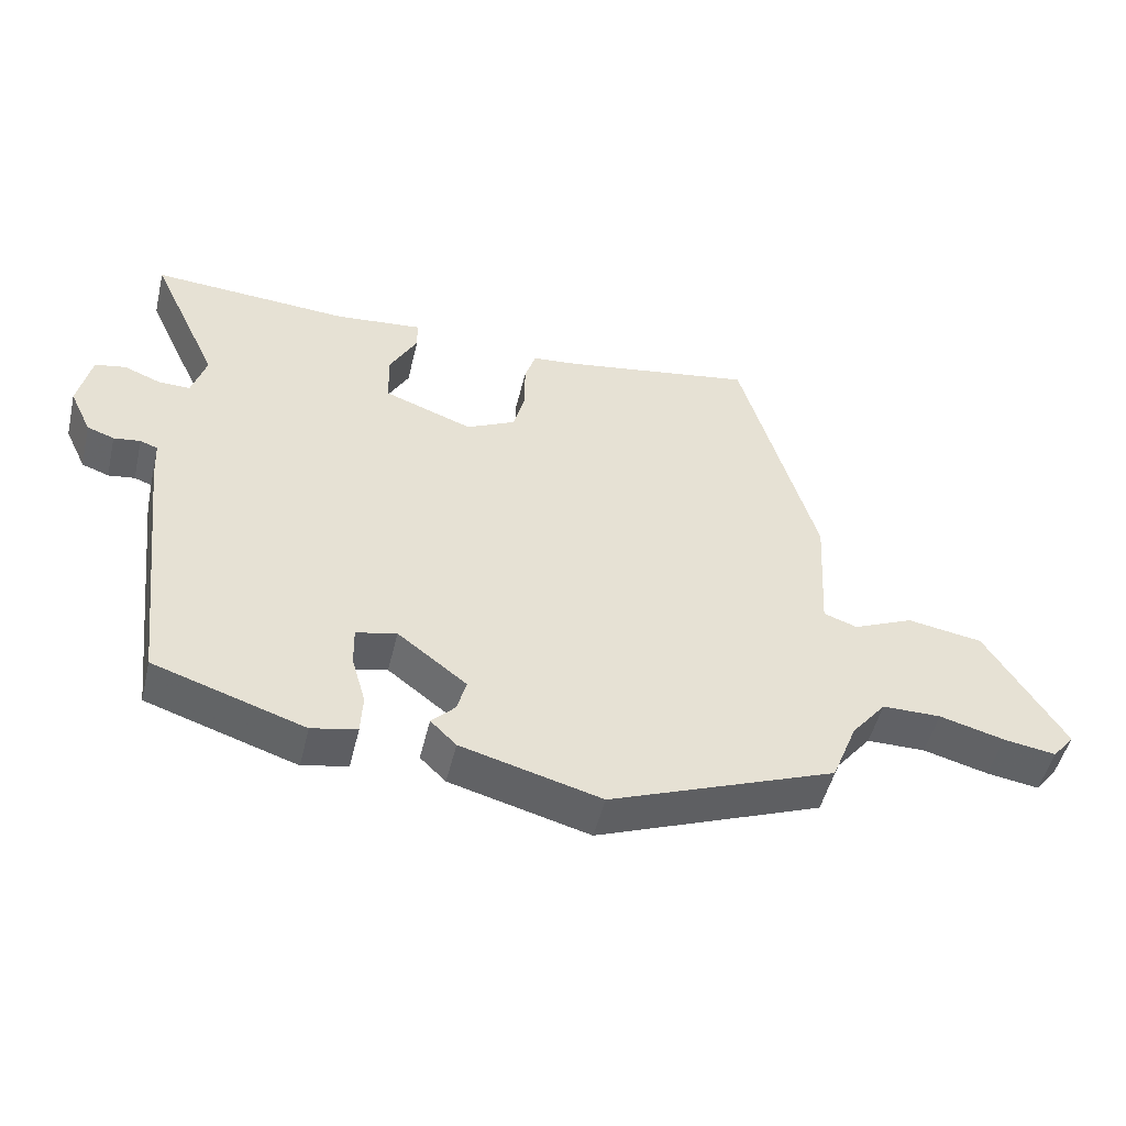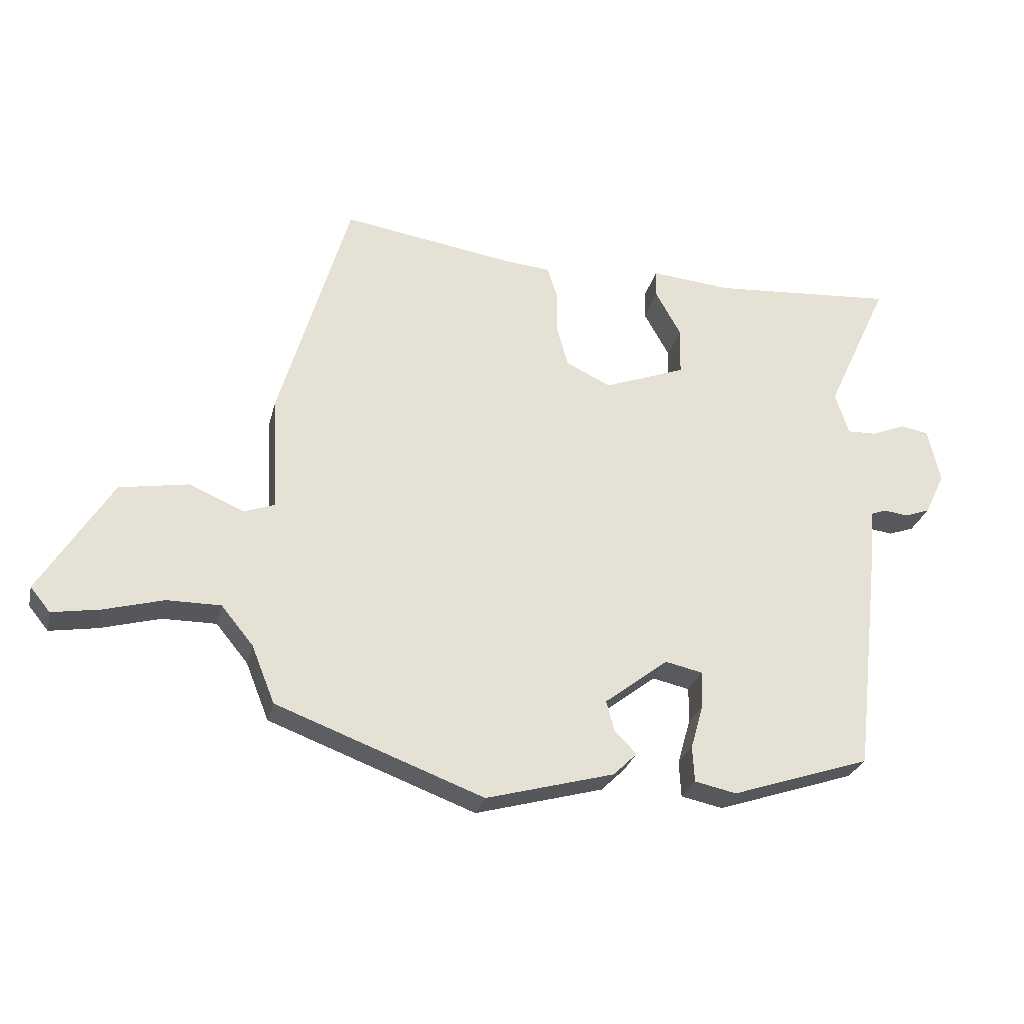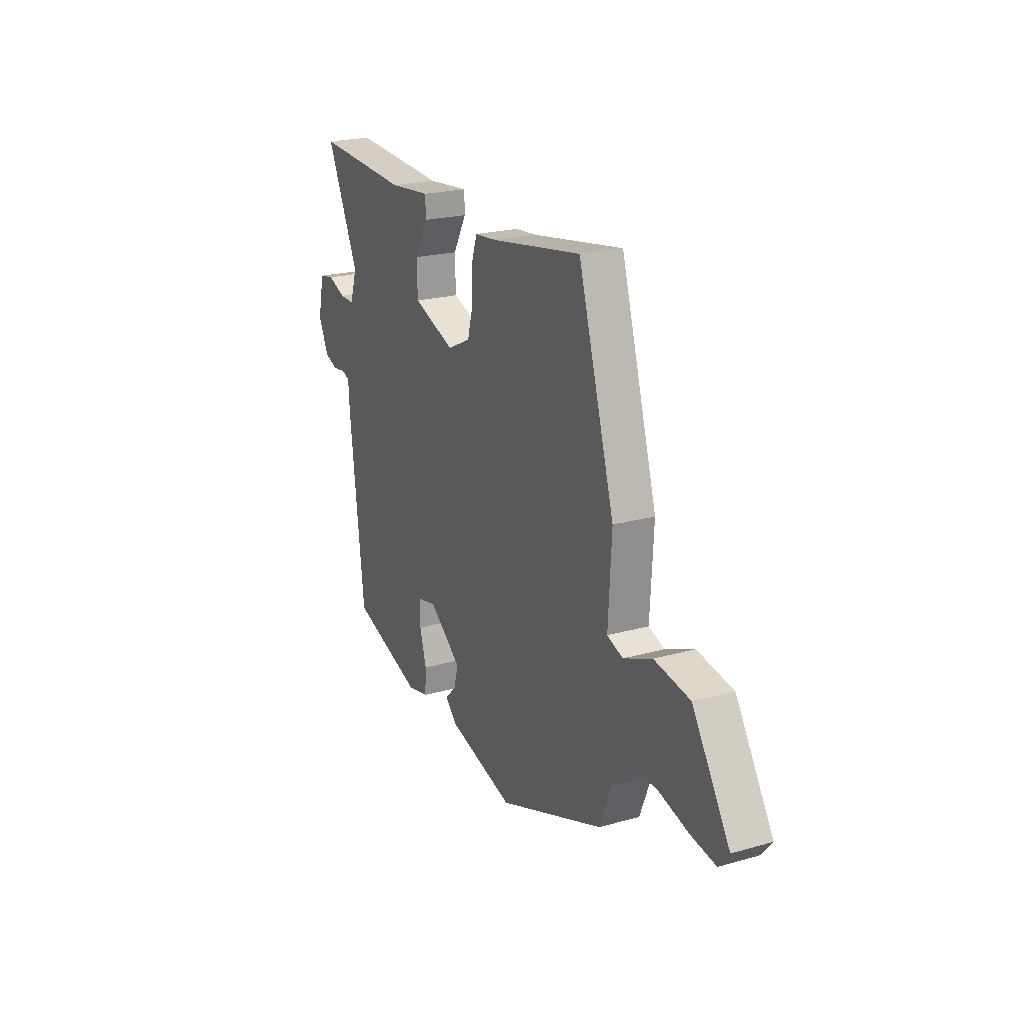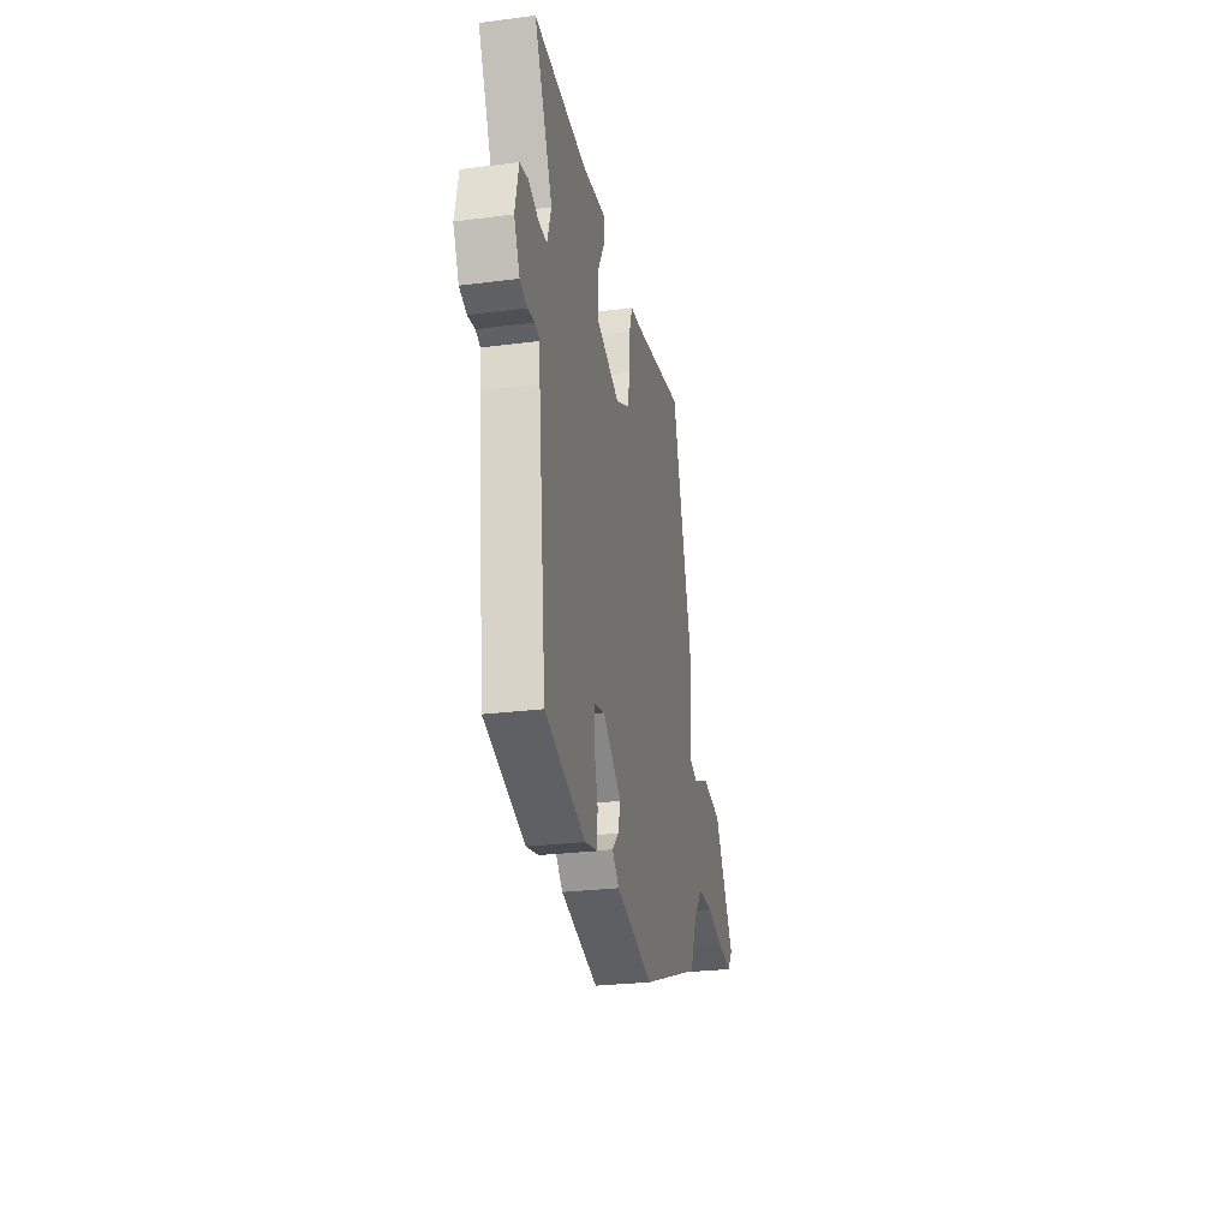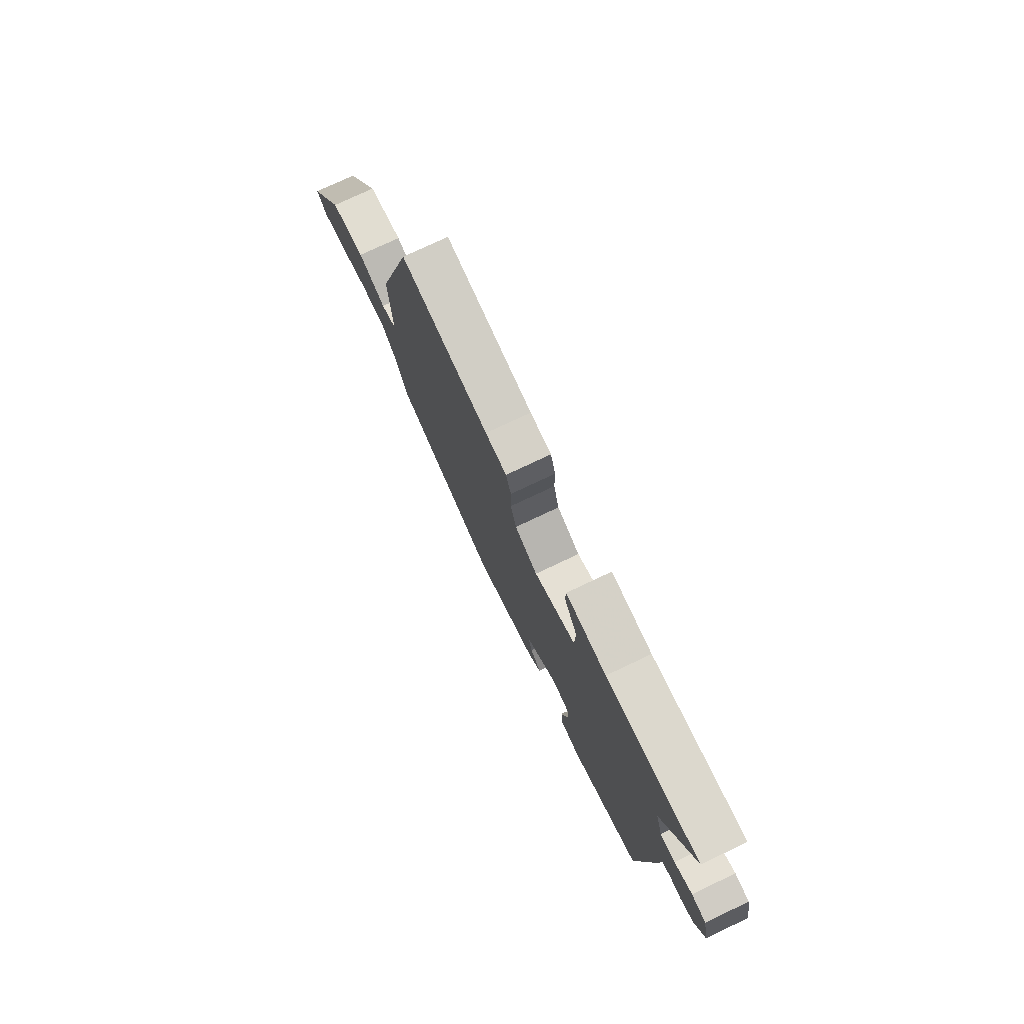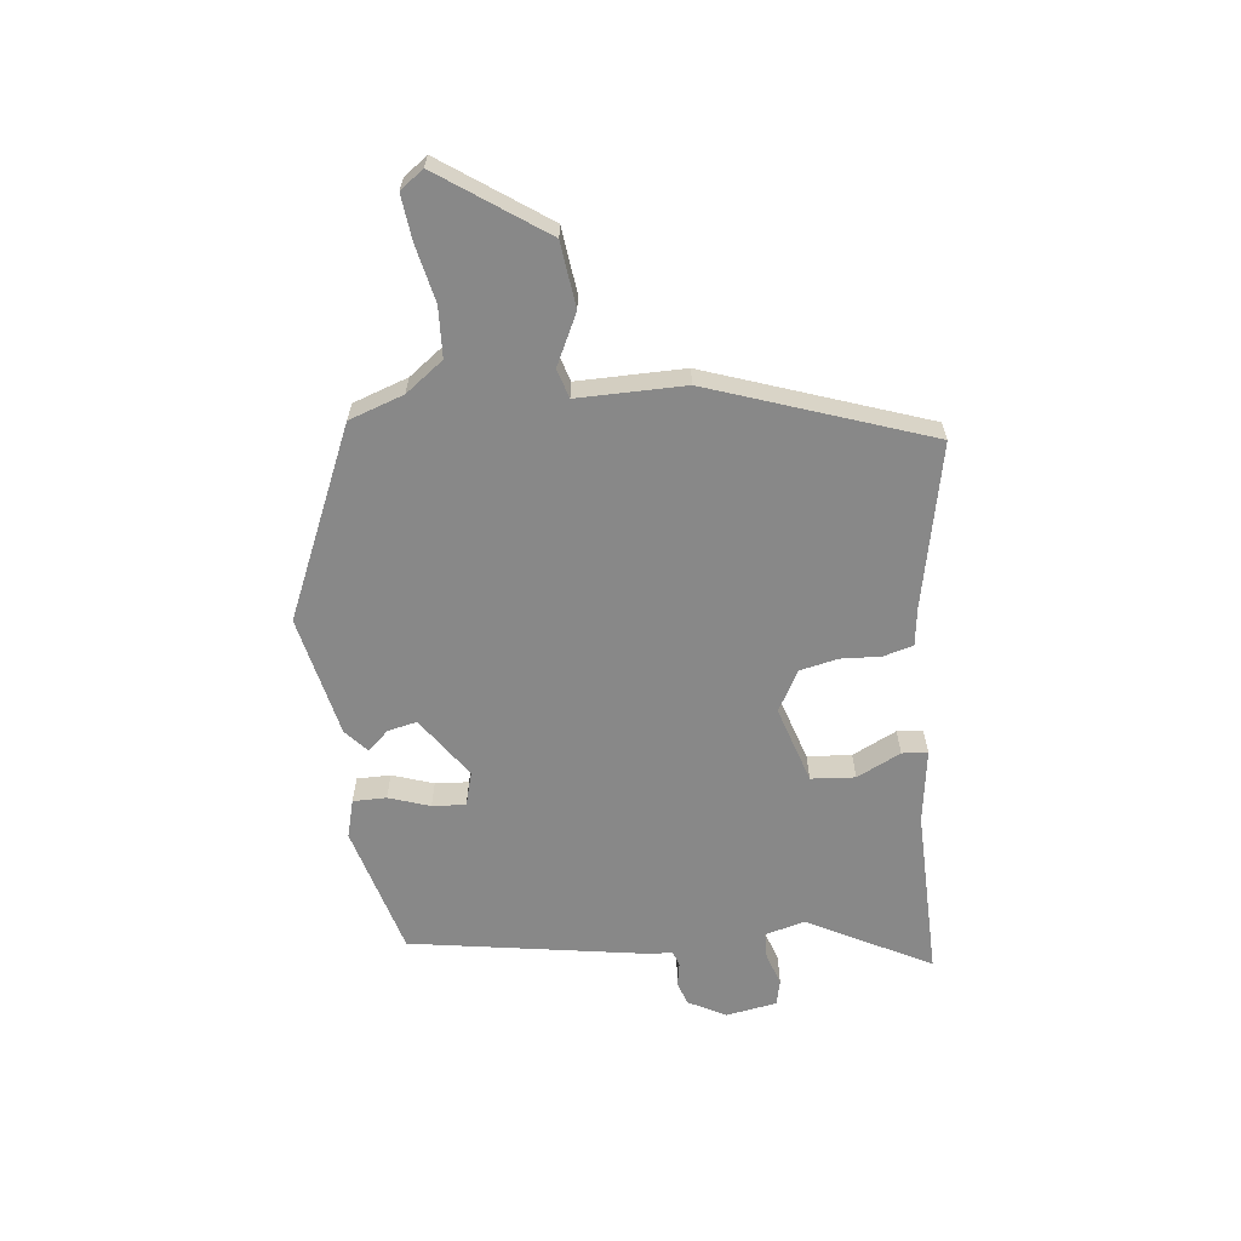
<metadata>
{"format":"obj","ext":"obj","renderer":"f3d","projection":"perspective","resolution":1024,"background":"white","views":[{"elev":-49.6,"azim":166.6,"up":"+Z"},{"elev":-27.0,"azim":-13.1,"up":"+Z"},{"elev":21.9,"azim":-116.3,"up":"+Z"},{"elev":-26.5,"azim":101.4,"up":"+Z"},{"elev":75.4,"azim":64.6,"up":"+Z"},{"elev":-62.9,"azim":-86.4,"up":"+Y"}]}
</metadata>
<code>
v 0.577 0.07 0.488
v 0.479 0.07 0.277
v 0.5 0.07 0.211
v 0.545 0.07 0.212
v 0.598 0.07 0.233
v 0.642 0.07 0.225
v 0.661 0.07 0.14
v 0.63 0.07 0.075
v 0.591 0.07 0.061
v 0.553 0.07 0.066
v 0.528 0.07 0.057
v 0.525 0.07 0.001
v 0.481 0.07 -0.384
v 0.265 0.07 -0.455
v 0.2 0.07 -0.441
v 0.197 0.07 -0.385
v 0.217 0.07 -0.315
v 0.218 0.07 -0.259
v 0.16 0.07 -0.246
v 0.061 0.07 -0.322
v 0.074 0.07 -0.37
v 0.108 0.07 -0.404
v 0.071 0.07 -0.44
v -0.129 0.07 -0.494
v -0.452 0.07 -0.372
v -0.488 0.07 -0.282
v -0.538 0.07 -0.221
v -0.622 0.07 -0.221
v -0.715 0.07 -0.246
v -0.79 0.07 -0.258
v -0.821 0.07 -0.22
v -0.708 0.07 -0.04
v -0.6 0.07 -0.022
v -0.514 0.07 -0.059
v -0.466 0.07 -0.042
v -0.476 0.07 0.137
v -0.366 0.07 0.509
v -0.092 0.07 0.465
v -0.026 0.07 0.459
v -0.01 0.07 0.41
v -0.01 0.07 0.342
v 0.007 0.07 0.279
v 0.077 0.07 0.245
v 0.204 0.07 0.292
v 0.206 0.07 0.366
v 0.166 0.07 0.438
v 0.167 0.07 0.481
v 0.292 0.07 0.469
v 0.577 0 0.488
v 0.479 0 0.277
v 0.5 0 0.211
v 0.545 0 0.212
v 0.598 0 0.233
v 0.642 0 0.225
v 0.661 0 0.14
v 0.63 0 0.075
v 0.591 0 0.061
v 0.553 0 0.066
v 0.528 0 0.057
v 0.525 0 0.001
v 0.481 0 -0.384
v 0.265 0 -0.455
v 0.2 0 -0.441
v 0.197 0 -0.385
v 0.217 0 -0.315
v 0.218 0 -0.259
v 0.16 0 -0.246
v 0.061 0 -0.322
v 0.074 0 -0.37
v 0.108 0 -0.404
v 0.071 0 -0.44
v -0.129 0 -0.494
v -0.452 0 -0.372
v -0.488 0 -0.282
v -0.538 0 -0.221
v -0.622 0 -0.221
v -0.715 0 -0.246
v -0.79 0 -0.258
v -0.821 0 -0.22
v -0.708 0 -0.04
v -0.6 0 -0.022
v -0.514 0 -0.059
v -0.466 0 -0.042
v -0.476 0 0.137
v -0.366 0 0.509
v -0.092 0 0.465
v -0.026 0 0.459
v -0.01 0 0.41
v -0.01 0 0.342
v 0.007 0 0.279
v 0.077 0 0.245
v 0.204 0 0.292
v 0.206 0 0.366
v 0.166 0 0.438
v 0.167 0 0.481
v 0.292 0 0.469
f 45 46 47 48
f 44 45 48 1
f 38 39 40 41
f 38 41 42
f 35 36 37 38
f 35 38 42
f 31 32 33 34
f 31 34 35
f 28 29 30 31
f 27 28 31 35
f 26 27 35 42
f 21 22 23 24
f 20 21 24 25
f 19 20 25 26
f 14 15 16 17
f 14 17 18
f 11 12 13 14
f 11 14 18
f 7 8 9 10
f 7 10 11
f 4 5 6 7
f 3 4 7 11
f 2 3 11 18
f 44 1 2 18
f 19 26 42 43
f 18 19 43 44
f 96 95 94 93
f 49 96 93 92
f 89 88 87 86
f 90 89 86
f 86 85 84 83
f 90 86 83
f 82 81 80 79
f 83 82 79
f 79 78 77 76
f 83 79 76 75
f 90 83 75 74
f 72 71 70 69
f 73 72 69 68
f 74 73 68 67
f 65 64 63 62
f 66 65 62
f 62 61 60 59
f 66 62 59
f 58 57 56 55
f 59 58 55
f 55 54 53 52
f 59 55 52 51
f 66 59 51 50
f 66 50 49 92
f 91 90 74 67
f 92 91 67 66
f 1 49 50 2
f 2 50 51 3
f 3 51 52 4
f 4 52 53 5
f 5 53 54 6
f 6 54 55 7
f 7 55 56 8
f 8 56 57 9
f 9 57 58 10
f 10 58 59 11
f 11 59 60 12
f 12 60 61 13
f 13 61 62 14
f 14 62 63 15
f 15 63 64 16
f 16 64 65 17
f 17 65 66 18
f 18 66 67 19
f 19 67 68 20
f 20 68 69 21
f 21 69 70 22
f 22 70 71 23
f 23 71 72 24
f 24 72 73 25
f 25 73 74 26
f 26 74 75 27
f 27 75 76 28
f 28 76 77 29
f 29 77 78 30
f 30 78 79 31
f 31 79 80 32
f 32 80 81 33
f 33 81 82 34
f 34 82 83 35
f 35 83 84 36
f 36 84 85 37
f 37 85 86 38
f 38 86 87 39
f 39 87 88 40
f 40 88 89 41
f 41 89 90 42
f 42 90 91 43
f 43 91 92 44
f 44 92 93 45
f 45 93 94 46
f 46 94 95 47
f 47 95 96 48
f 48 96 49 1

</code>
